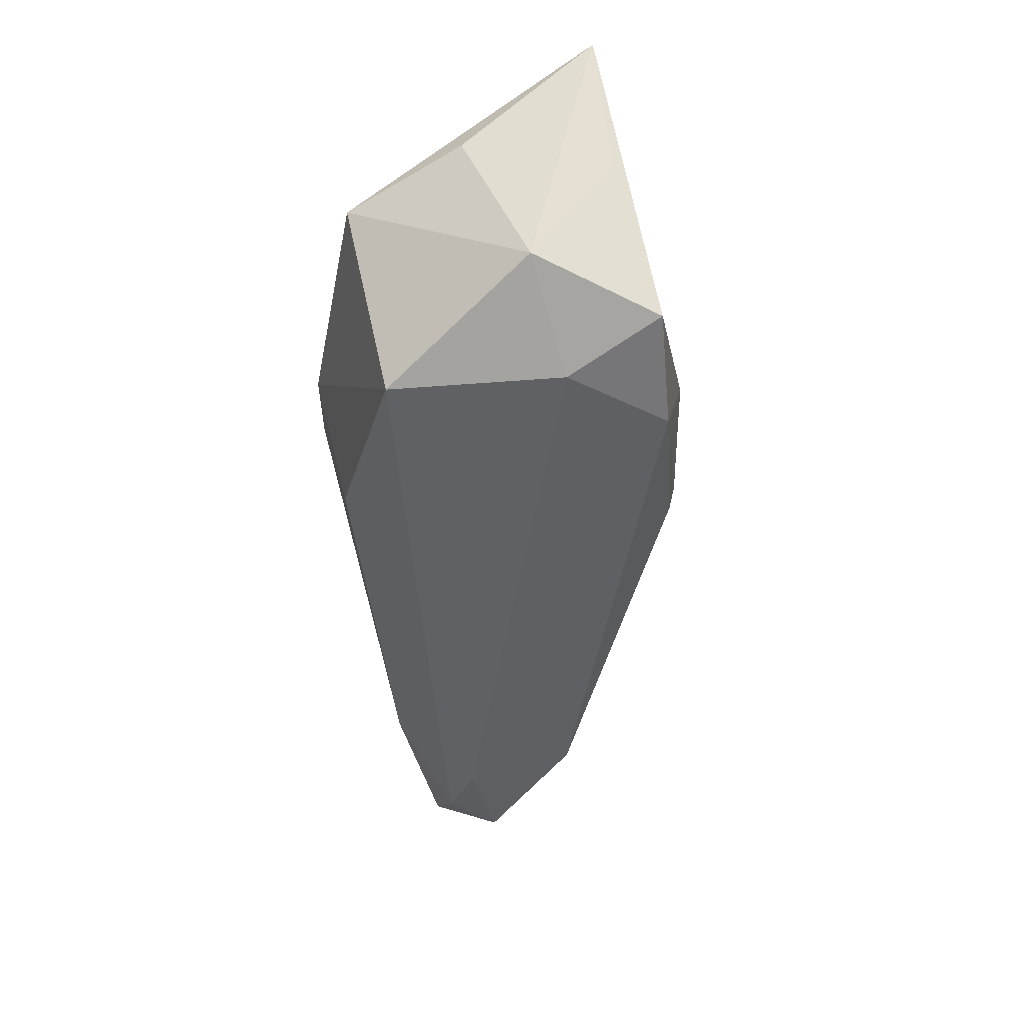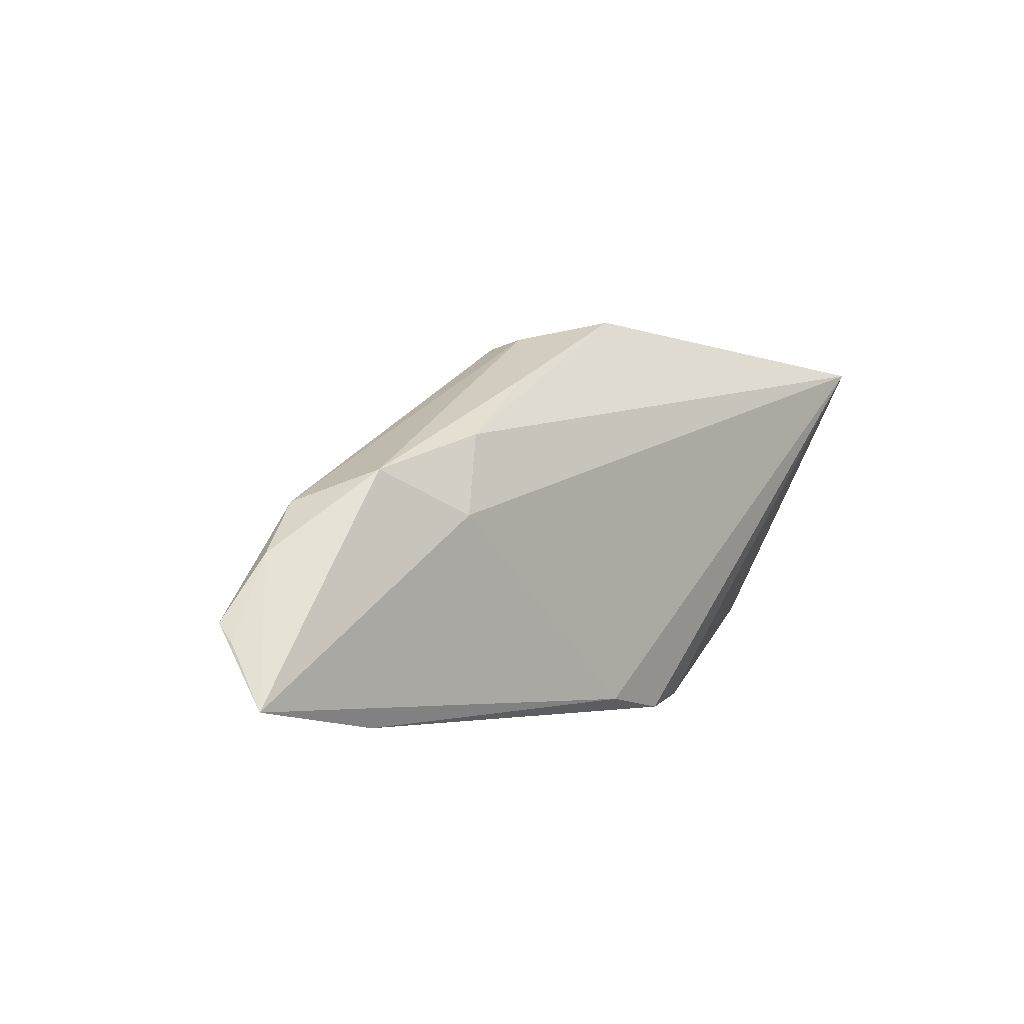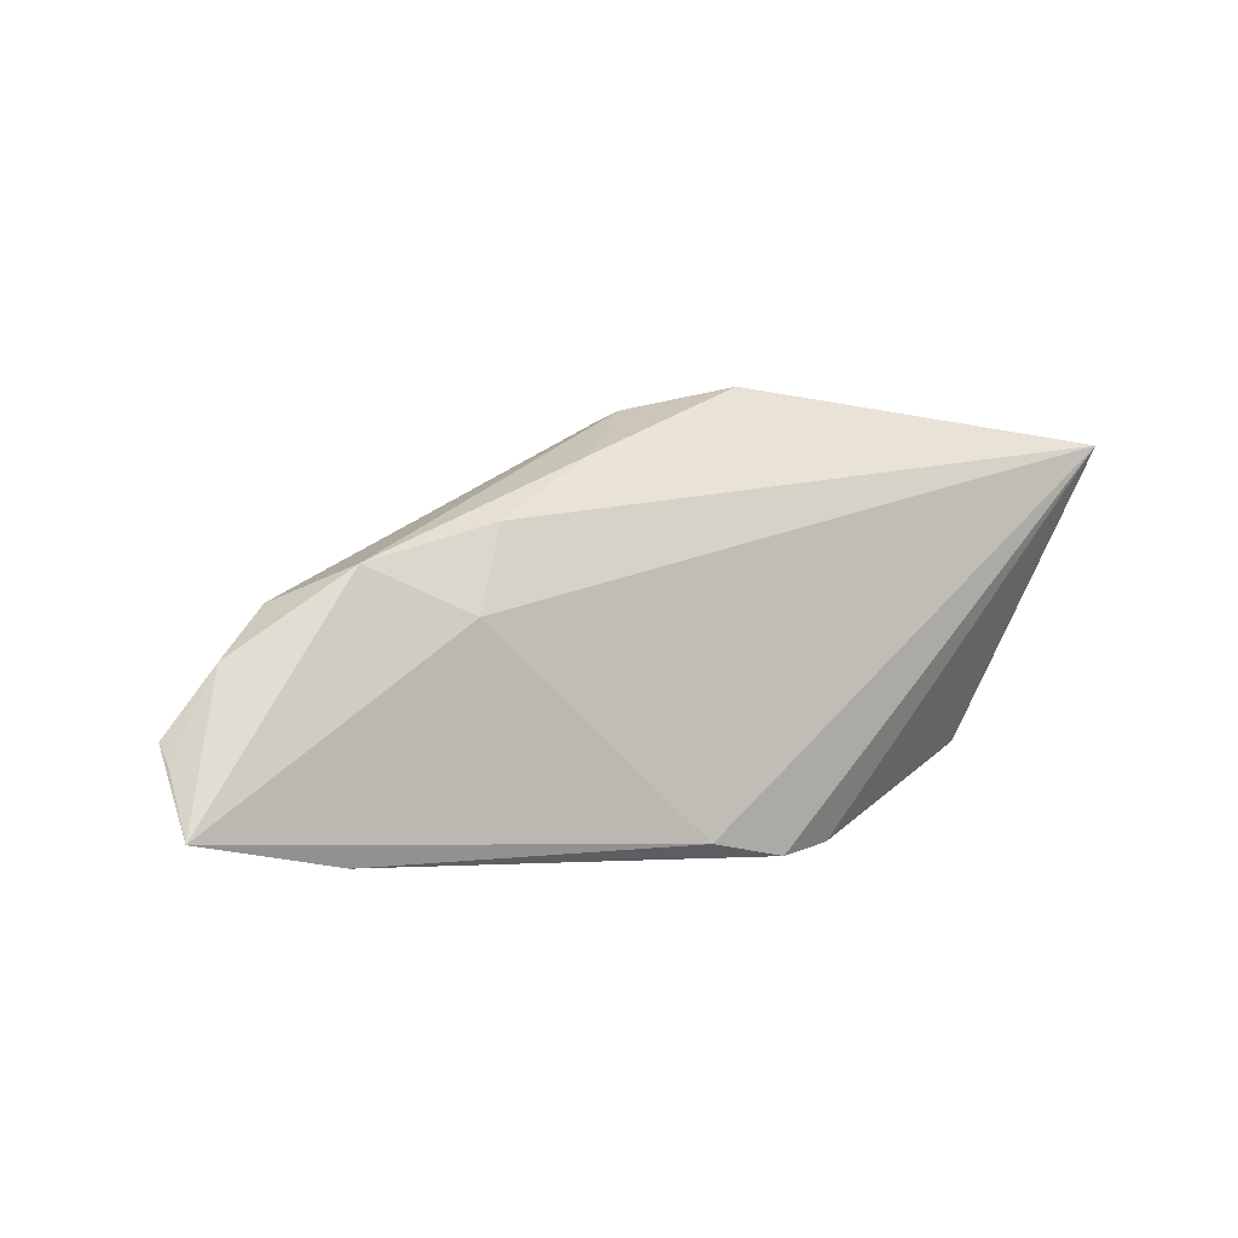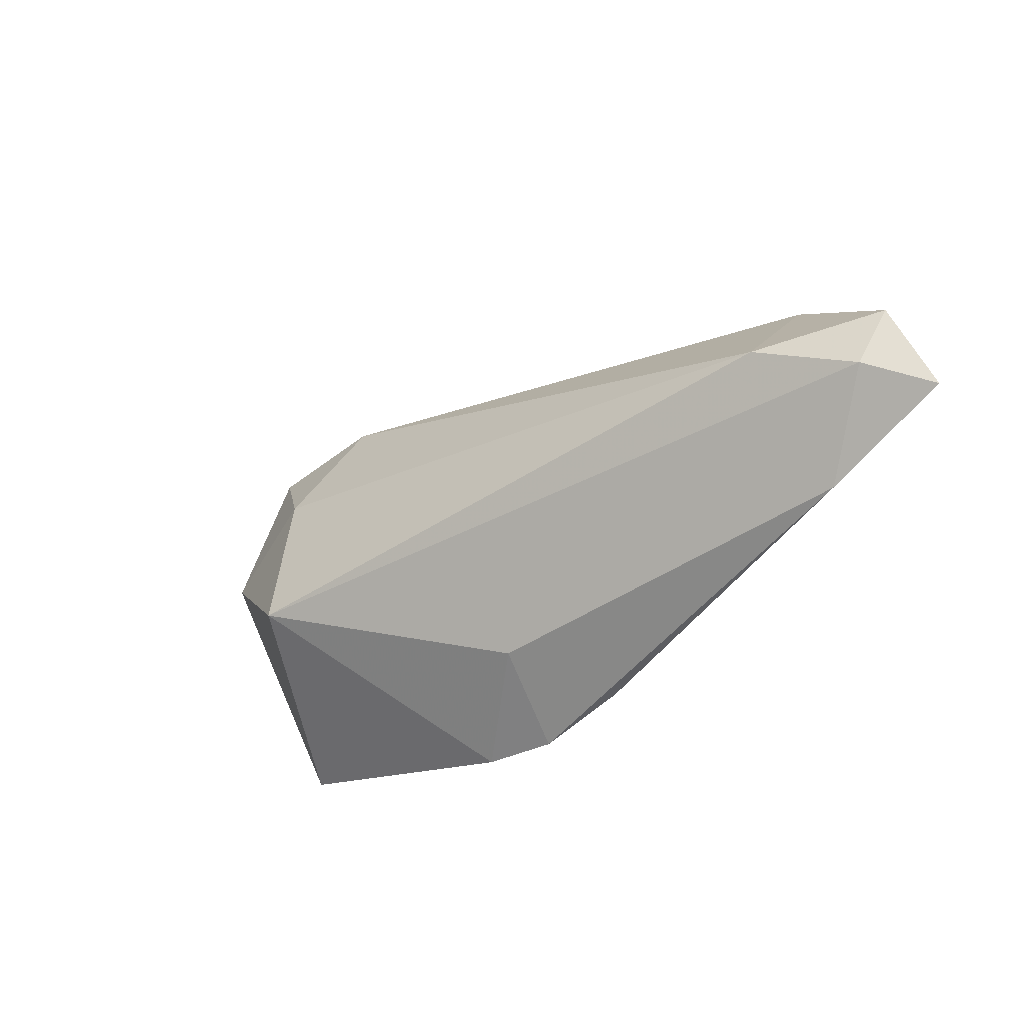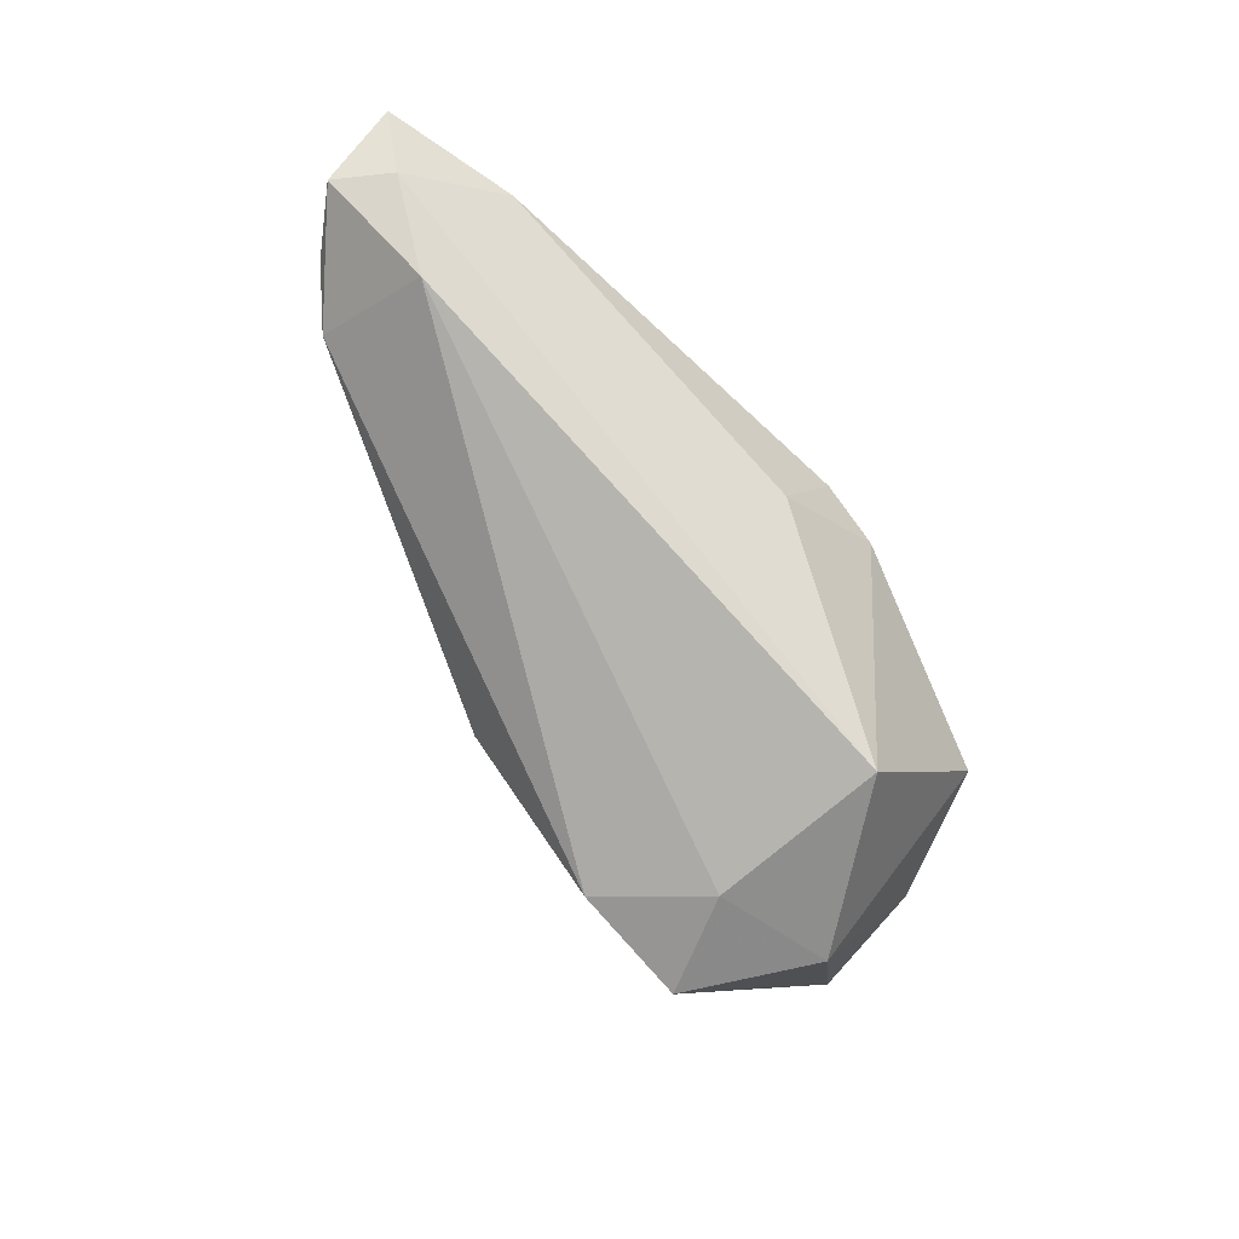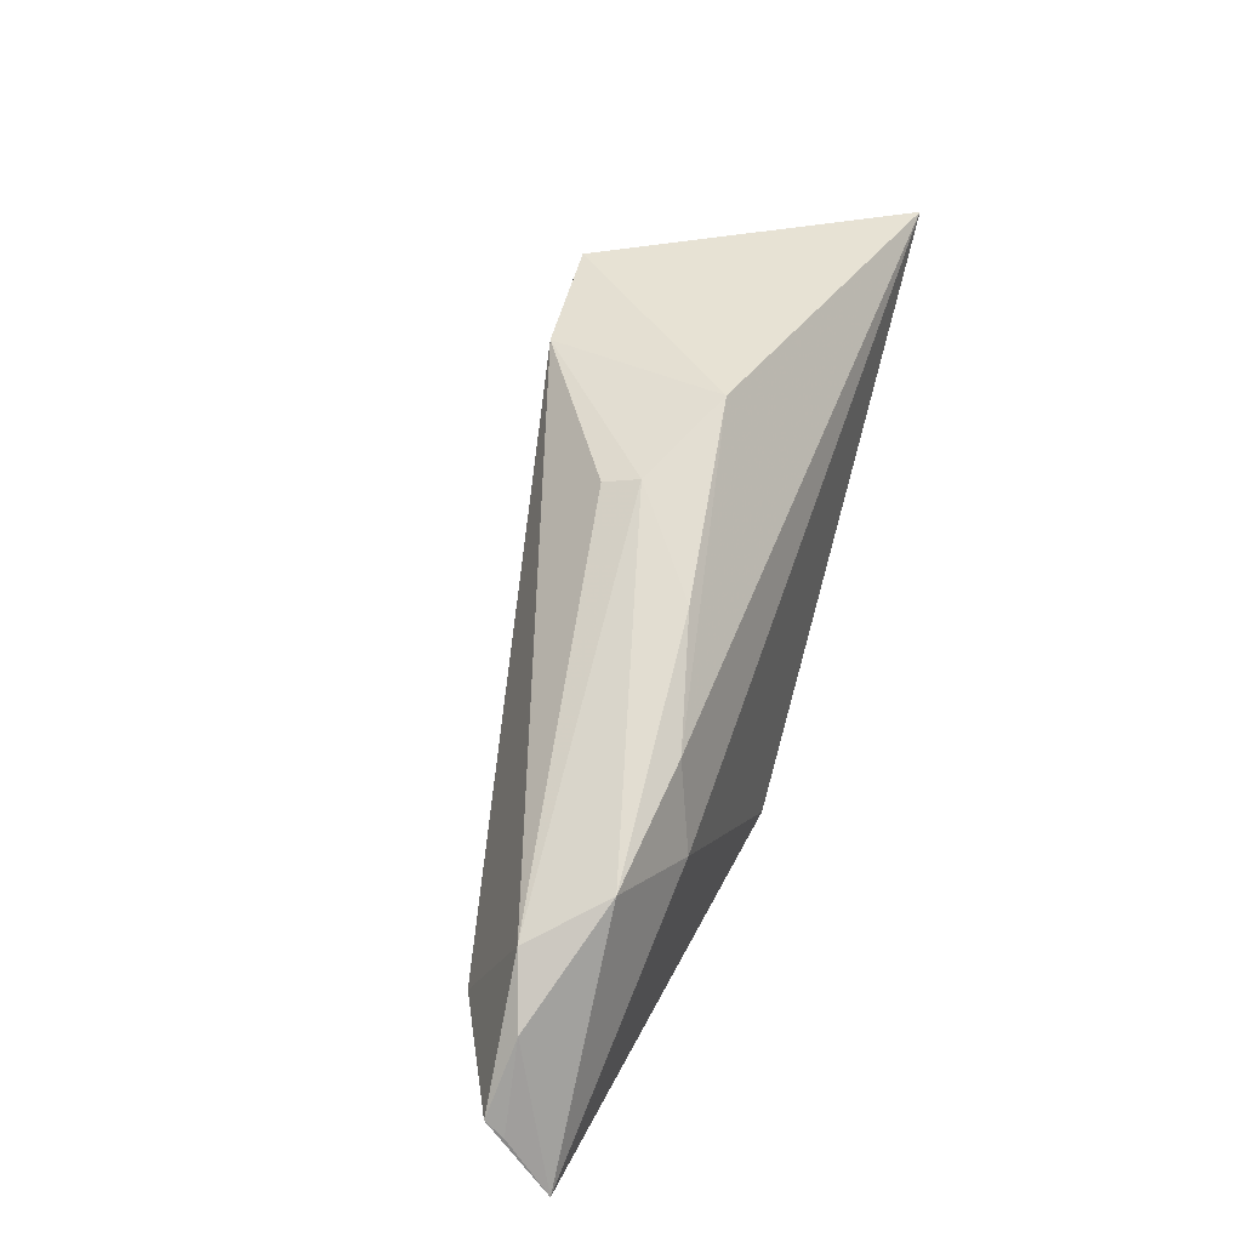
<metadata>
{"format":"obj","ext":"obj","renderer":"f3d","projection":"perspective","resolution":1024,"background":"white","views":[{"elev":-61.9,"azim":100.9,"up":"+Z"},{"elev":-2.2,"azim":-50.3,"up":"+Y"},{"elev":-3.4,"azim":-35.2,"up":"+Y"},{"elev":-56.1,"azim":-132.8,"up":"+Y"},{"elev":-72.6,"azim":-43.0,"up":"+Z"},{"elev":42.7,"azim":-70.4,"up":"+Y"}]}
</metadata>
<code>
v 0.04882 0.021 0.01351
v -0.009853 0.02074 -0.004584
v -0.06271 -0.01594 0.004662
v -0.04616 0.002898 0.009999
v -0.04672 -0.02545 0.009516
v 0.01856 0.01132 -0.02042
v 0.00296 -0.02545 0.01209
v -0.03513 -0.001934 0.01351
v -0.00258 -0.02276 0.0001067
v -0.009228 0.02174 -0.0005128
v -0.05787 -0.01955 0.002575
v -0.0488 -0.01417 -0.004703
v 0.03659 -0.01333 0.001885
v 0.008938 0.02244 -0.0172
v -0.05214 -0.0006461 0.002327
v 0.04248 0.002783 0.001692
v 0.0338 0.00978 -0.01738
v -0.007502 -0.02392 0.01351
v 0.02097 -0.01043 -0.02015
v -0.05779 -0.006403 0.00444
v -0.03149 0.007597 0.01138
v 0.02354 0.02384 -0.01886
v 0.0372 0.02097 -0.002952
v -0.01876 0.01534 0.007812
v -0.06301 -0.02291 0.009285
v 0.0108 -0.0242 0.009629
v 0.002839 0.02481 0.004451
v -0.06281 -0.01379 0.002731
f 22 17 6
f 26 13 1
f 1 7 26
f 1 13 16
f 16 17 1
f 13 17 16
f 1 21 8
f 25 28 11
f 3 28 25
f 1 22 27
f 10 24 27
f 27 21 1
f 27 24 21
f 1 17 23
f 23 22 1
f 17 22 23
f 13 26 19
f 19 17 13
f 6 17 19
f 18 7 1
f 1 8 18
f 18 8 25
f 4 24 10
f 10 15 4
f 21 24 4
f 4 8 21
f 25 8 4
f 2 15 10
f 14 22 6
f 15 2 14
f 14 2 10
f 10 27 14
f 14 27 22
f 9 26 7
f 9 19 26
f 11 19 9
f 20 15 28
f 20 4 15
f 28 3 20
f 20 3 25
f 25 4 20
f 12 14 6
f 6 19 12
f 28 15 12
f 15 14 12
f 12 11 28
f 12 19 11
f 5 9 7
f 5 18 25
f 7 18 5
f 25 11 5
f 11 9 5

</code>
